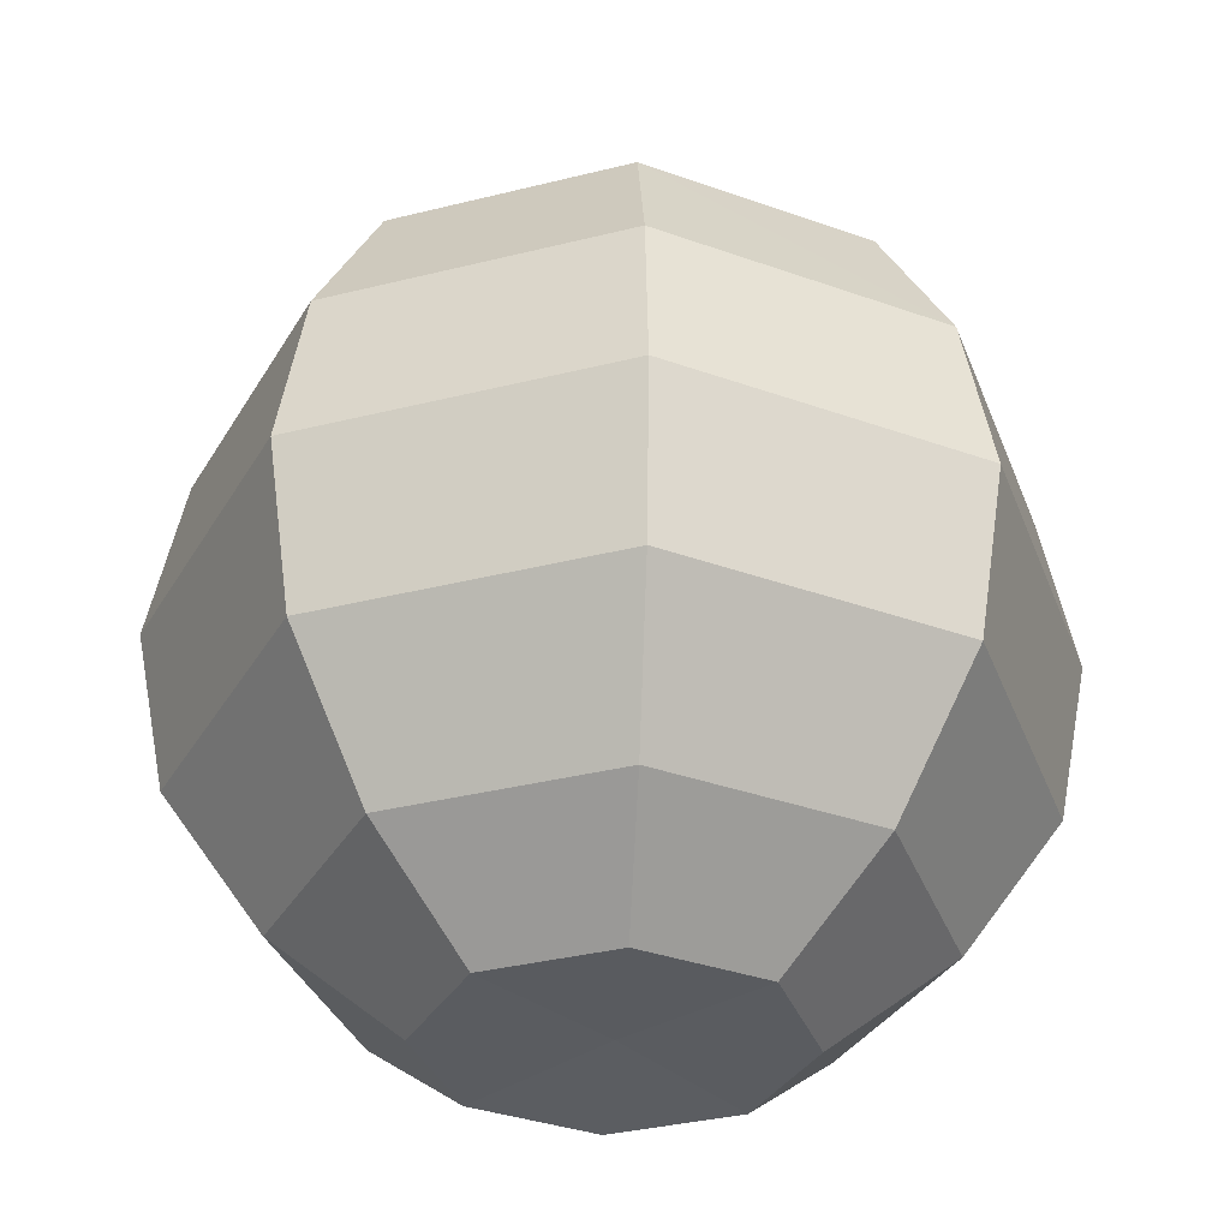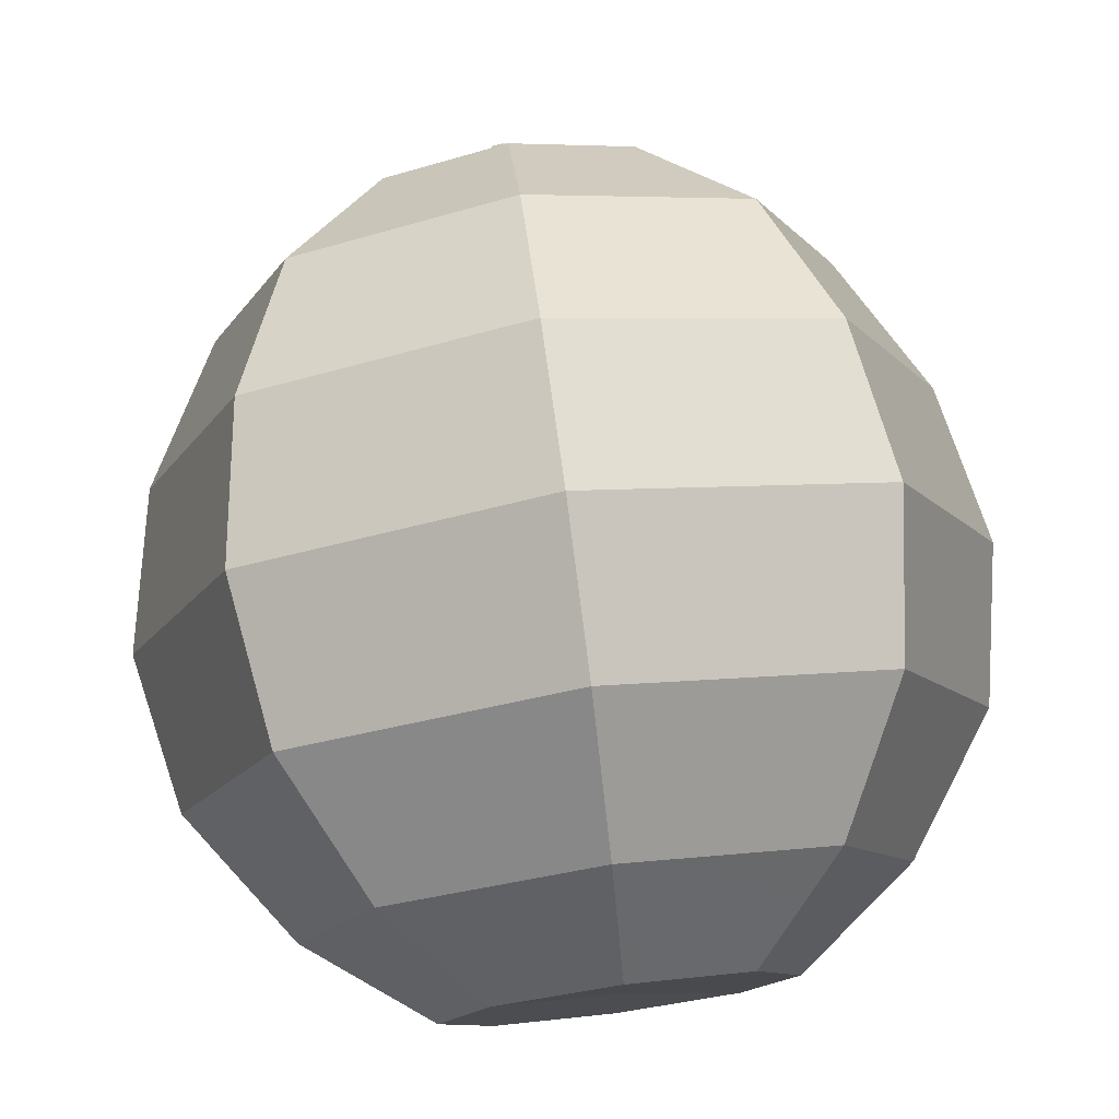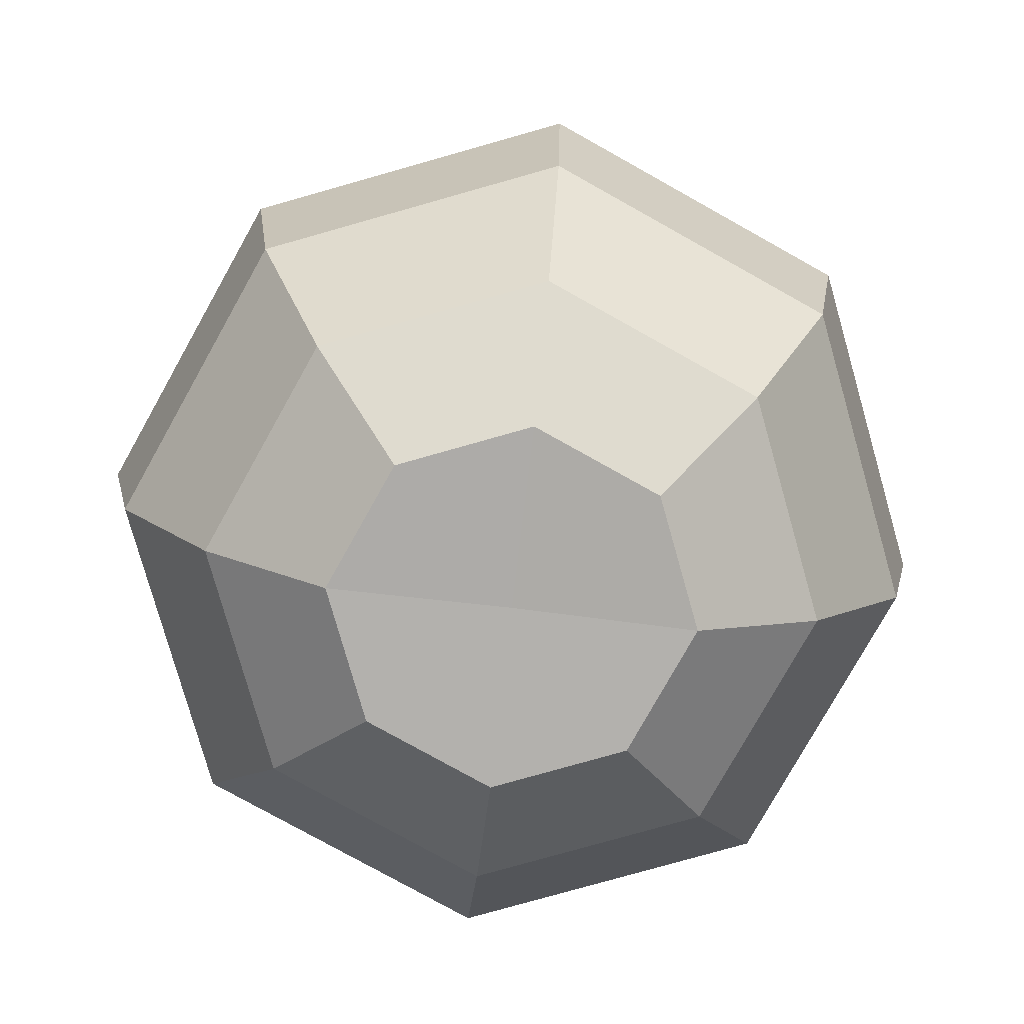
<metadata>
{"format":"obj","ext":"obj","renderer":"f3d","projection":"perspective","resolution":1024,"background":"white","views":[{"elev":-34.1,"azim":86.4,"up":"+Z"},{"elev":77.0,"azim":172.4,"up":"+Y"},{"elev":-77.9,"azim":-51.7,"up":"+Z"}]}
</metadata>
<code>
o Orange_0_Orange_0.001
v 0 0.0166 -0.04394
v 0 0.0166 -0.04394
v 0 0.02833 -0.03506
v 0.02003 0.02003 -0.03506
v 0.02003 0.02003 -0.03506
v 0.01174 0.01174 -0.04394
v 0 0.03739 0.00919
v 0 0.03739 0.00919
v 0 0.02973 0.02282
v 0.02102 0.02102 0.02282
v 0.02102 0.02102 0.02282
v 0.02644 0.02644 0.00919
v 0 0.04055 -0.00642
v 0 0.04055 -0.00642
v 0 0.03739 0.00919
v 0.02644 0.02644 0.00919
v 0.02644 0.02644 0.00919
v 0.02868 0.02868 -0.00642
v 0 0.0376 -0.02187
v 0 0.0376 -0.02187
v 0 0.04055 -0.00642
v 0.02868 0.02868 -0.00642
v 0.02868 0.02868 -0.00642
v 0.02659 0.02659 -0.02187
v 0 0.02833 -0.03506
v 0 0.02833 -0.03506
v 0 0.0376 -0.02187
v 0.02659 0.02659 -0.02187
v 0.02659 0.02659 -0.02187
v 0.02003 0.02003 -0.03506
v 0 0.02973 0.02282
v 0 0.02973 0.02282
v 0 0.0166 0.03263
v 0.01174 0.01174 0.03263
v 0.01174 0.01174 0.03263
v 0.02102 0.02102 0.02282
v 0.01174 0.01174 -0.04394
v 0.01174 0.01174 -0.04394
v 0.02003 0.02003 -0.03506
v 0.02833 0 -0.03506
v 0.02833 0 -0.03506
v 0.0166 0 -0.04394
v 0.02644 0.02644 0.00919
v 0.02644 0.02644 0.00919
v 0.02102 0.02102 0.02282
v 0.02973 0 0.02282
v 0.02973 0 0.02282
v 0.03739 0 0.00919
v 0.02868 0.02868 -0.00642
v 0.02868 0.02868 -0.00642
v 0.02644 0.02644 0.00919
v 0.03739 0 0.00919
v 0.03739 0 0.00919
v 0.04055 0 -0.00642
v 0.02659 0.02659 -0.02187
v 0.02659 0.02659 -0.02187
v 0.02868 0.02868 -0.00642
v 0.04055 0 -0.00642
v 0.04055 0 -0.00642
v 0.0376 0 -0.02187
v 0.02003 0.02003 -0.03506
v 0.02003 0.02003 -0.03506
v 0.02659 0.02659 -0.02187
v 0.0376 0 -0.02187
v 0.0376 0 -0.02187
v 0.02833 0 -0.03506
v 0.02102 0.02102 0.02282
v 0.02102 0.02102 0.02282
v 0.01174 0.01174 0.03263
v 0.0166 0 0.03263
v 0.0166 0 0.03263
v 0.02973 0 0.02282
v 0.02833 0 -0.03506
v 0.02833 0 -0.03506
v 0.0376 0 -0.02187
v 0.02659 -0.02659 -0.02187
v 0.02659 -0.02659 -0.02187
v 0.02003 -0.02003 -0.03506
v 0.02973 0 0.02282
v 0.02973 0 0.02282
v 0.0166 0 0.03263
v 0.01174 -0.01174 0.03263
v 0.01174 -0.01174 0.03263
v 0.02102 -0.02102 0.02282
v 0.0166 0 -0.04394
v 0.0166 0 -0.04394
v 0.02833 0 -0.03506
v 0.02003 -0.02003 -0.03506
v 0.02003 -0.02003 -0.03506
v 0.01174 -0.01174 -0.04394
v 0.03739 0 0.00919
v 0.03739 0 0.00919
v 0.02973 0 0.02282
v 0.02102 -0.02102 0.02282
v 0.02102 -0.02102 0.02282
v 0.02644 -0.02644 0.00919
v 0.04055 0 -0.00642
v 0.04055 0 -0.00642
v 0.03739 0 0.00919
v 0.02644 -0.02644 0.00919
v 0.02644 -0.02644 0.00919
v 0.02868 -0.02868 -0.00642
v 0.0376 0 -0.02187
v 0.0376 0 -0.02187
v 0.04055 0 -0.00642
v 0.02868 -0.02868 -0.00642
v 0.02868 -0.02868 -0.00642
v 0.02659 -0.02659 -0.02187
v 0.02659 -0.02659 -0.02187
v 0.02659 -0.02659 -0.02187
v 0.02868 -0.02868 -0.00642
v 0 -0.04055 -0.00642
v 0 -0.04055 -0.00642
v 0 -0.0376 -0.02187
v 0.02003 -0.02003 -0.03506
v 0.02003 -0.02003 -0.03506
v 0.02659 -0.02659 -0.02187
v 0 -0.0376 -0.02187
v 0 -0.0376 -0.02187
v 0 -0.02833 -0.03506
v 0.02102 -0.02102 0.02282
v 0.02102 -0.02102 0.02282
v 0.01174 -0.01174 0.03263
v 0 -0.0166 0.03263
v 0 -0.0166 0.03263
v 0 -0.02973 0.02282
v 0.01174 -0.01174 -0.04394
v 0.01174 -0.01174 -0.04394
v 0.02003 -0.02003 -0.03506
v 0 -0.02833 -0.03506
v 0 -0.02833 -0.03506
v 0 -0.0166 -0.04394
v 0.02644 -0.02644 0.00919
v 0.02644 -0.02644 0.00919
v 0.02102 -0.02102 0.02282
v 0 -0.02973 0.02282
v 0 -0.02973 0.02282
v 0 -0.03739 0.00919
v 0.02868 -0.02868 -0.00642
v 0.02868 -0.02868 -0.00642
v 0.02644 -0.02644 0.00919
v 0 -0.03739 0.00919
v 0 -0.03739 0.00919
v 0 -0.04055 -0.00642
v 0 -0.04055 -0.00642
v 0 -0.04055 -0.00642
v 0 -0.03739 0.00919
v -0.02644 -0.02644 0.00919
v -0.02644 -0.02644 0.00919
v -0.02868 -0.02868 -0.00642
v 0 -0.0376 -0.02187
v 0 -0.0376 -0.02187
v 0 -0.04055 -0.00642
v -0.02868 -0.02868 -0.00642
v -0.02868 -0.02868 -0.00642
v -0.02659 -0.02659 -0.02187
v 0 -0.02833 -0.03506
v 0 -0.02833 -0.03506
v 0 -0.0376 -0.02187
v -0.02659 -0.02659 -0.02187
v -0.02659 -0.02659 -0.02187
v -0.02003 -0.02003 -0.03506
v 0 -0.02973 0.02282
v 0 -0.02973 0.02282
v 0 -0.0166 0.03263
v -0.01174 -0.01174 0.03263
v -0.01174 -0.01174 0.03263
v -0.02102 -0.02102 0.02282
v 0 -0.0166 -0.04394
v 0 -0.0166 -0.04394
v 0 -0.02833 -0.03506
v -0.02003 -0.02003 -0.03506
v -0.02003 -0.02003 -0.03506
v -0.01174 -0.01174 -0.04394
v 0 -0.03739 0.00919
v 0 -0.03739 0.00919
v 0 -0.02973 0.02282
v -0.02102 -0.02102 0.02282
v -0.02102 -0.02102 0.02282
v -0.02644 -0.02644 0.00919
v -0.01174 -0.01174 -0.04394
v -0.01174 -0.01174 -0.04394
v -0.02003 -0.02003 -0.03506
v -0.02833 0 -0.03506
v -0.02833 0 -0.03506
v -0.0166 0 -0.04394
v -0.02644 -0.02644 0.00919
v -0.02644 -0.02644 0.00919
v -0.02102 -0.02102 0.02282
v -0.02973 0 0.02282
v -0.02973 0 0.02282
v -0.03739 0 0.00919
v -0.02868 -0.02868 -0.00642
v -0.02868 -0.02868 -0.00642
v -0.02644 -0.02644 0.00919
v -0.03739 0 0.00919
v -0.03739 0 0.00919
v -0.04055 0 -0.00642
v -0.02659 -0.02659 -0.02187
v -0.02659 -0.02659 -0.02187
v -0.02868 -0.02868 -0.00642
v -0.04055 0 -0.00642
v -0.04055 0 -0.00642
v -0.0376 0 -0.02187
v -0.02003 -0.02003 -0.03506
v -0.02003 -0.02003 -0.03506
v -0.02659 -0.02659 -0.02187
v -0.0376 0 -0.02187
v -0.0376 0 -0.02187
v -0.02833 0 -0.03506
v -0.02102 -0.02102 0.02282
v -0.02102 -0.02102 0.02282
v -0.01174 -0.01174 0.03263
v -0.0166 0 0.03263
v -0.0166 0 0.03263
v -0.02973 0 0.02282
v -0.02833 0 -0.03506
v -0.02833 0 -0.03506
v -0.0376 0 -0.02187
v -0.02659 0.02659 -0.02187
v -0.02659 0.02659 -0.02187
v -0.02003 0.02003 -0.03506
v -0.02973 0 0.02282
v -0.02973 0 0.02282
v -0.0166 0 0.03263
v -0.01174 0.01174 0.03263
v -0.01174 0.01174 0.03263
v -0.02102 0.02102 0.02282
v -0.0166 0 -0.04394
v -0.02833 0 -0.03506
v -0.02003 0.02003 -0.03506
v -0.01177 0.01174 -0.04394
v -0.03739 0 0.00919
v -0.03739 0 0.00919
v -0.02973 0 0.02282
v -0.02102 0.02102 0.02282
v -0.02102 0.02102 0.02282
v -0.02644 0.02644 0.00919
v -0.04055 0 -0.00642
v -0.04055 0 -0.00642
v -0.03739 0 0.00919
v -0.02644 0.02644 0.00919
v -0.02644 0.02644 0.00919
v -0.02868 0.02868 -0.00642
v -0.0376 0 -0.02187
v -0.0376 0 -0.02187
v -0.04055 0 -0.00642
v -0.02868 0.02868 -0.00642
v -0.02868 0.02868 -0.00642
v -0.02659 0.02659 -0.02187
v -0.02659 0.02659 -0.02187
v -0.02659 0.02659 -0.02187
v -0.02868 0.02868 -0.00642
v 0 0.04055 -0.00642
v 0 0.04055 -0.00642
v 0 0.0376 -0.02187
v -0.02003 0.02003 -0.03506
v -0.02003 0.02003 -0.03506
v -0.02659 0.02659 -0.02187
v 0 0.0376 -0.02187
v 0 0.0376 -0.02187
v 0 0.02833 -0.03506
v 0 0.0166 0.03263
v 0 0.0166 0.03263
v 0 0.02973 0.02282
v -0.02102 0.02102 0.02282
v -0.02102 0.02102 0.02282
v -0.01174 0.01174 0.03263
v -0.01177 0.01174 -0.04394
v -0.02003 0.02003 -0.03506
v 0 0.02833 -0.03506
v 0 0.0166 -0.04394
v -0.02644 0.02644 0.00919
v -0.02644 0.02644 0.00919
v -0.02102 0.02102 0.02282
v 0 0.02973 0.02282
v 0 0.02973 0.02282
v 0 0.03739 0.00919
v -0.02868 0.02868 -0.00642
v -0.02868 0.02868 -0.00642
v -0.02644 0.02644 0.00919
v 0 0.03739 0.00919
v 0 0.03739 0.00919
v 0 0.04055 -0.00642
v 0.01174 0.01174 -0.04394
v -3e-05 0 -0.04338
v -0.01177 0.01174 -0.04394
v 0 0.0166 -0.04394
v -3e-05 0 -0.04338
v -0.01174 -0.01174 -0.04394
v -0.0166 0 -0.04394
v -0.01177 0.01174 -0.04394
v 0.0166 0 -0.04394
v 0.01174 -0.01174 -0.04394
v -3e-05 0 -0.04338
v 0.01174 0.01174 -0.04394
v 0.01174 -0.01174 -0.04394
v 0 -0.0166 -0.04394
v -0.01174 -0.01174 -0.04394
v -3e-05 0 -0.04338
v 0.00247 0.00247 0.03536
v 0 0.00349 0.03536
v 0 0.00182 0.03628
v 0.00128 0.00128 0.03628
v 0 0.00349 0.03536
v -0.00247 0.00247 0.03536
v -0.00128 0.00128 0.03628
v 0 0.00182 0.03628
v -0.00349 0 0.03536
v -0.00247 -0.00247 0.03536
v -0.00128 -0.00128 0.03628
v -0.00182 0 0.03628
v 0.00349 0 0.03536
v 0.00247 0.00247 0.03536
v 0.00128 0.00128 0.03628
v 0.00182 0 0.03628
v -0.00247 -0.00247 0.03536
v 0 -0.00349 0.03536
v 0 -0.00182 0.03628
v -0.00128 -0.00128 0.03628
v -0.00247 0.00247 0.03536
v -0.00349 0 0.03536
v -0.00182 0 0.03628
v -0.00128 0.00128 0.03628
v 0 -0.00349 0.03536
v 0.00247 -0.00247 0.03536
v 0.00128 -0.00128 0.03628
v 0 -0.00182 0.03628
v 0.00247 -0.00247 0.03536
v 0.00349 0 0.03536
v 0.00182 0 0.03628
v 0.00128 -0.00128 0.03628
v 0.01174 -0.01174 0.03263
v 0.01174 -0.01174 0.03263
v 0.0166 0 0.03263
v 0.01188 0 0.03391
v 0.01188 0 0.03391
v 0.0084 -0.0084 0.03391
v 0 -0.0166 0.03263
v 0 -0.0166 0.03263
v 0.01174 -0.01174 0.03263
v 0.0084 -0.0084 0.03391
v 0.0084 -0.0084 0.03391
v 0 -0.01188 0.03391
v -0.01174 0.01174 0.03263
v -0.01174 0.01174 0.03263
v -0.0166 0 0.03263
v -0.01188 0 0.03391
v -0.01188 0 0.03391
v -0.0084 0.0084 0.03391
v -0.01174 -0.01174 0.03263
v -0.01174 -0.01174 0.03263
v 0 -0.0166 0.03263
v 0 -0.01188 0.03391
v 0 -0.01188 0.03391
v -0.0084 -0.0084 0.03391
v 0.0166 0 0.03263
v 0.0166 0 0.03263
v 0.01174 0.01174 0.03263
v 0.0084 0.0084 0.03391
v 0.0084 0.0084 0.03391
v 0.01188 0 0.03391
v -0.0166 0 0.03263
v -0.0166 0 0.03263
v -0.01174 -0.01174 0.03263
v -0.0084 -0.0084 0.03391
v -0.0084 -0.0084 0.03391
v -0.01188 0 0.03391
v 0 0.0166 0.03263
v 0 0.0166 0.03263
v -0.01174 0.01174 0.03263
v -0.0084 0.0084 0.03391
v -0.0084 0.0084 0.03391
v 0 0.01188 0.03391
v 0.01174 0.01174 0.03263
v 0.01174 0.01174 0.03263
v 0 0.0166 0.03263
v 0 0.01188 0.03391
v 0 0.01188 0.03391
v 0.0084 0.0084 0.03391
v -0.00115 0.00115 0.03777
v -0.00163 0 0.03777
v -0.00153 0 0.03852
v -0.00108 0.00108 0.03852
v 0.00115 -0.00115 0.03777
v 0.00163 0 0.03777
v 0.00153 0 0.03852
v 0.00108 -0.00108 0.03852
v 0 0.00163 0.03777
v -0.00115 0.00115 0.03777
v -0.00108 0.00108 0.03852
v 0 0.00153 0.03852
v 0 -0.00163 0.03777
v 0.00115 -0.00115 0.03777
v 0.00108 -0.00108 0.03852
v 0 -0.00153 0.03852
v -0.00115 -0.00115 0.03777
v 0 -0.00163 0.03777
v 0 -0.00153 0.03852
v -0.00108 -0.00108 0.03852
v 0.00115 0.00115 0.03777
v 0 0.00163 0.03777
v 0 0.00153 0.03852
v 0.00108 0.00108 0.03852
v -0.00163 0 0.03777
v -0.00115 -0.00115 0.03777
v -0.00108 -0.00108 0.03852
v -0.00153 0 0.03852
v 0.00163 0 0.03777
v 0.00115 0.00115 0.03777
v 0.00108 0.00108 0.03852
v 0.00153 0 0.03852
v 0 0.00153 0.03852
v -0.00108 0.00108 0.03852
v 0 0 0.03862
v 0.00108 0.00108 0.03852
v -0.00108 0.00108 0.03852
v -0.00153 0 0.03852
v -0.00108 -0.00108 0.03852
v 0 0 0.03862
v 0.00108 0.00108 0.03852
v 0 0 0.03862
v 0.00108 -0.00108 0.03852
v 0.00153 0 0.03852
v 0 0 0.03862
v -0.00108 -0.00108 0.03852
v 0 -0.00153 0.03852
v 0.00108 -0.00108 0.03852
v 0.0084 -0.0084 0.03391
v 0.0084 -0.0084 0.03391
v 0.01188 0 0.03391
v 0.00349 0 0.03536
v 0.00349 0 0.03536
v 0.00247 -0.00247 0.03536
v 0 -0.01188 0.03391
v 0 -0.01188 0.03391
v 0.0084 -0.0084 0.03391
v 0.00247 -0.00247 0.03536
v 0.00247 -0.00247 0.03536
v 0 -0.00349 0.03536
v -0.0084 0.0084 0.03391
v -0.0084 0.0084 0.03391
v -0.01188 0 0.03391
v -0.00349 0 0.03536
v -0.00349 0 0.03536
v -0.00247 0.00247 0.03536
v -0.0084 -0.0084 0.03391
v -0.0084 -0.0084 0.03391
v 0 -0.01188 0.03391
v 0 -0.00349 0.03536
v 0 -0.00349 0.03536
v -0.00247 -0.00247 0.03536
v 0.01188 0 0.03391
v 0.01188 0 0.03391
v 0.0084 0.0084 0.03391
v 0.00247 0.00247 0.03536
v 0.00247 0.00247 0.03536
v 0.00349 0 0.03536
v -0.01188 0 0.03391
v -0.01188 0 0.03391
v -0.0084 -0.0084 0.03391
v -0.00247 -0.00247 0.03536
v -0.00247 -0.00247 0.03536
v -0.00349 0 0.03536
v 0 0.01188 0.03391
v 0 0.01188 0.03391
v -0.0084 0.0084 0.03391
v -0.00247 0.00247 0.03536
v -0.00247 0.00247 0.03536
v 0 0.00349 0.03536
v 0.0084 0.0084 0.03391
v 0.0084 0.0084 0.03391
v 0 0.01188 0.03391
v 0 0.00349 0.03536
v 0 0.00349 0.03536
v 0.00247 0.00247 0.03536
v 0.00182 0 0.03628
v 0.00128 0.00128 0.03628
v 0.00117 0.00117 0.03752
v 0.00166 0 0.03752
v -0.00182 0 0.03628
v -0.00128 -0.00128 0.03628
v -0.00117 -0.00117 0.03752
v -0.00166 0 0.03752
v 0.00128 0.00128 0.03628
v 0 0.00182 0.03628
v 0 0.00166 0.03752
v 0.00117 0.00117 0.03752
v -0.00128 -0.00128 0.03628
v 0 -0.00182 0.03628
v 0 -0.00166 0.03752
v -0.00117 -0.00117 0.03752
v 0 -0.00182 0.03628
v 0.00128 -0.00128 0.03628
v 0.00117 -0.00117 0.03752
v 0 -0.00166 0.03752
v 0 0.00182 0.03628
v -0.00128 0.00128 0.03628
v -0.00117 0.00117 0.03752
v 0 0.00166 0.03752
v 0.00128 -0.00128 0.03628
v 0.00182 0 0.03628
v 0.00166 0 0.03752
v 0.00117 -0.00117 0.03752
v -0.00128 0.00128 0.03628
v -0.00182 0 0.03628
v -0.00166 0 0.03752
v -0.00117 0.00117 0.03752
f 2 3 5
f 8 9 11
f 7 10 12
f 14 15 17
f 13 16 18
f 19 21 22
f 20 23 24
f 25 27 28
f 26 29 30
f 31 33 34
f 32 35 36
f 38 39 41
f 43 45 46
f 44 47 48
f 49 51 52
f 50 53 54
f 56 57 59
f 55 58 60
f 62 63 65
f 61 64 66
f 68 69 71
f 67 70 72
f 74 75 77
f 73 76 78
f 79 81 82
f 85 87 88
f 86 89 90
f 92 93 95
f 91 94 96
f 97 99 100
f 98 101 102
f 104 105 107
f 103 106 108
f 109 111 112
f 110 113 114
f 115 117 118
f 116 119 120
f 121 123 124
f 122 125 126
f 134 135 137
f 133 136 138
f 140 141 143
f 139 142 144
f 145 147 148
f 146 149 150
f 152 153 155
f 151 154 156
f 158 159 161
f 157 160 162
f 164 165 167
f 163 166 168
f 169 171 172
f 175 177 178
f 176 179 180
f 181 183 184
f 188 189 191
f 187 190 192
f 194 195 197
f 193 196 198
f 199 201 202
f 200 203 204
f 205 207 208
f 206 209 210
f 211 213 214
f 212 215 216
f 217 219 220
f 218 221 222
f 224 225 227
f 233 235 236
f 234 237 238
f 240 241 243
f 239 242 244
f 245 247 248
f 246 249 250
f 252 253 255
f 251 254 256
f 258 259 261
f 257 260 262
f 263 265 266
f 264 267 268
f 273 275 276
f 274 277 278
f 279 281 282
f 280 283 284
f 333 336 338
f 340 341 343
f 346 349 350
f 351 354 356
f 369 371 372
f 376 379 380
f 429 431 432
f 430 433 434
f 436 437 439
f 435 438 440
f 442 443 445
f 441 444 446
f 448 451 452
f 454 455 457
f 453 456 458
f 459 461 462
f 460 463 464
f 465 467 468
f 466 469 470
f 471 474 476
f 1 4 6
f 37 40 42
f 80 83 84
f 127 129 130
f 128 131 132
f 170 173 174
f 182 185 186
f 223 226 228
f 229 230 231
f 229 231 232
f 269 270 271
f 269 271 272
f 285 286 287
f 285 287 288
f 289 290 291
f 289 291 292
f 293 294 295
f 293 295 296
f 297 298 299
f 297 299 300
f 301 302 303
f 301 303 304
f 305 306 307
f 305 307 308
f 309 310 311
f 309 311 312
f 313 314 315
f 313 315 316
f 317 318 319
f 317 319 320
f 321 322 323
f 321 323 324
f 325 326 327
f 325 327 328
f 329 330 331
f 329 331 332
f 334 335 337
f 339 342 344
f 345 347 348
f 352 353 355
f 357 359 360
f 358 361 362
f 364 365 367
f 363 366 368
f 370 373 374
f 375 377 378
f 381 382 383
f 381 383 384
f 385 386 387
f 385 387 388
f 389 390 391
f 389 391 392
f 393 394 395
f 393 395 396
f 397 398 399
f 397 399 400
f 401 402 403
f 401 403 404
f 405 406 407
f 405 407 408
f 409 410 411
f 409 411 412
f 413 414 415
f 413 415 416
f 417 418 419
f 417 419 420
f 421 422 423
f 421 423 424
f 425 426 427
f 425 427 428
f 447 449 450
f 472 473 475
f 477 478 479
f 477 479 480
f 481 482 483
f 481 483 484
f 484 483 406
f 484 406 405
f 485 486 487
f 485 487 488
f 488 487 402
f 488 402 401
f 489 490 491
f 489 491 492
f 492 491 398
f 492 398 397
f 493 494 495
f 493 495 496
f 496 495 394
f 496 394 393
f 497 498 499
f 497 499 500
f 500 499 390
f 500 390 389
f 501 502 503
f 501 503 504
f 505 506 507
f 505 507 508
f 508 507 382
f 508 382 381

</code>
